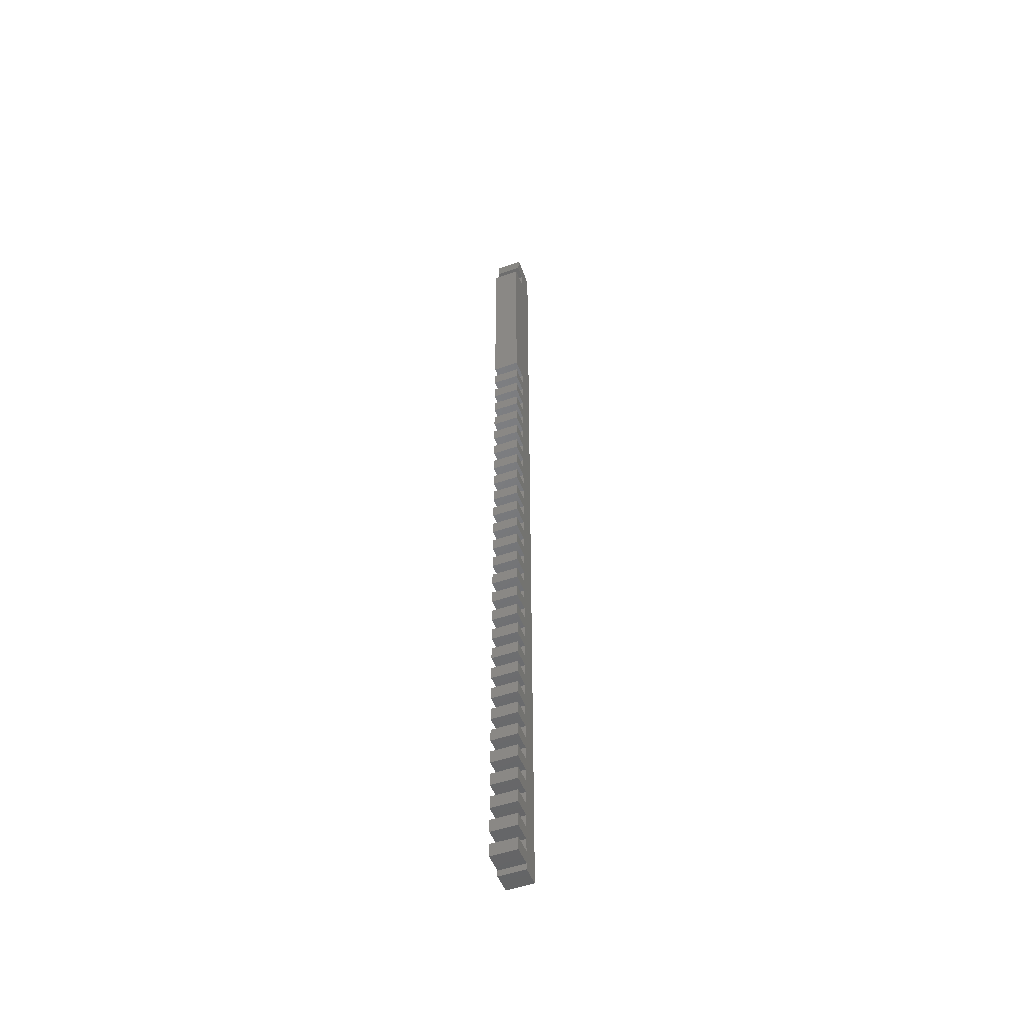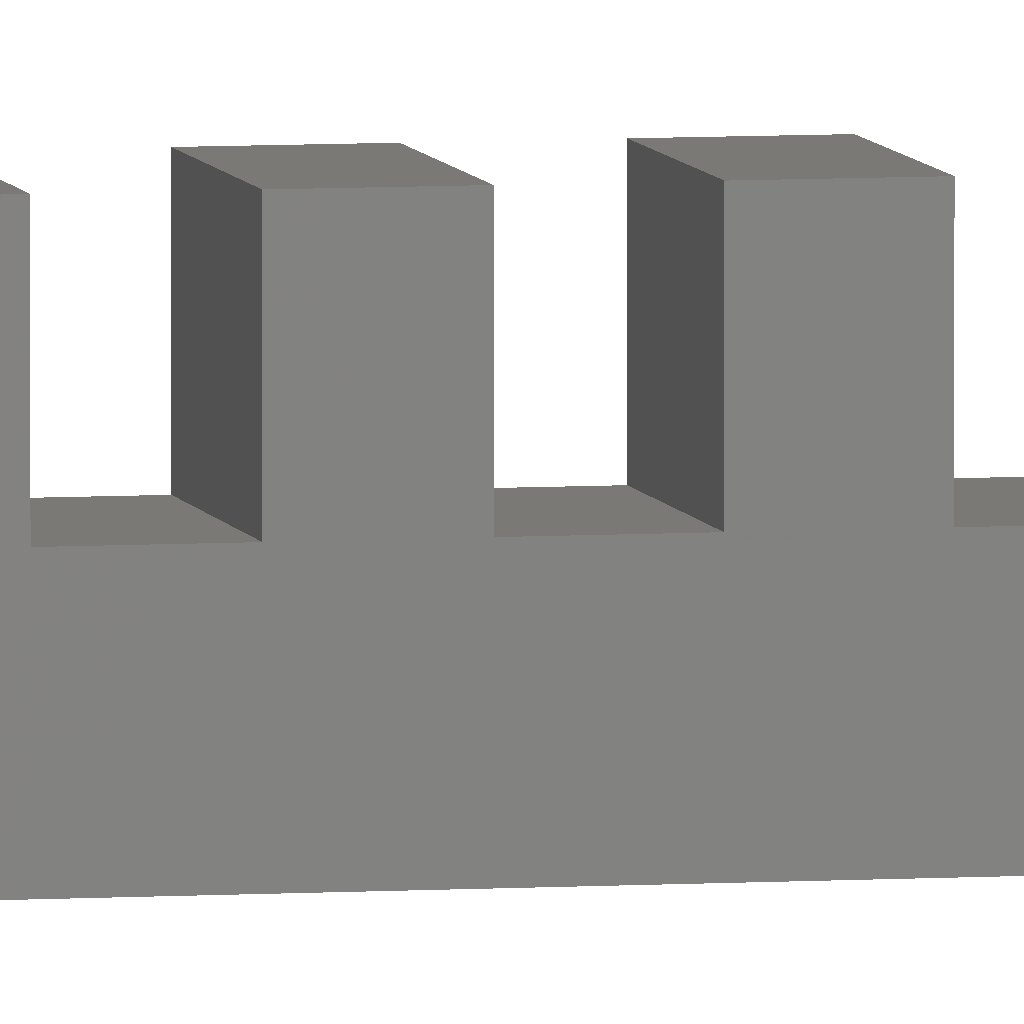
<metadata>
{"format":"stl","ext":"stl","renderer":"f3d","projection":"perspective","resolution":1024,"background":"white","views":[{"elev":-50.5,"azim":20.9,"up":"+Y"},{"elev":5.9,"azim":-101.7,"up":"+Z"}]}
</metadata>
<code>
# stl→obj: 357 verts, 710 faces
v 0 0.2347 0.01905
v 0.0127 0.4252 0.01905
v 0 0.4252 0.01905
v 0.0127 0.2347 0.01905
v 0 0.4252 0.00635
v 0.0127 0.4252 0.00635
v 0 0.2347 0
v 0.0127 0.2347 0
v -0.0127 0.4252 0.01905
v -0.0127 0.2347 0.01905
v 0.0127 -0.4511 0
v 0.0127 -0.4572 0
v 0.0127 -0.4572 -0.01905
v 0.0127 -0.4384 0
v 0.0127 -0.4257 0
v 0.0127 -0.4384 0.01905
v 0.0127 -0.4511 0.01905
v 0.0127 -0.413 0
v 0.0127 -0.4003 0
v 0.0127 -0.413 0.01905
v 0.0127 -0.4257 0.01905
v 0.0127 -0.3876 0
v 0.0127 -0.3749 0
v 0.0127 -0.3876 0.01905
v 0.0127 -0.4003 0.01905
v 0.0127 -0.3622 0
v 0.0127 -0.3495 0
v 0.0127 -0.3622 0.01905
v 0.0127 -0.3749 0.01905
v 0.0127 -0.3368 0
v 0.0127 -0.3241 0
v 0.0127 -0.3368 0.01905
v 0.0127 -0.3495 0.01905
v 0.0127 -0.3114 0
v 0.0127 -0.2987 0
v 0.0127 -0.3114 0.01905
v 0.0127 -0.3241 0.01905
v 0.0127 -0.286 0
v 0.0127 -0.2733 0
v 0.0127 -0.286 0.01905
v 0.0127 -0.2987 0.01905
v 0.0127 -0.2606 0
v 0.0127 -0.2479 0
v 0.0127 -0.2606 0.01905
v 0.0127 -0.2733 0.01905
v 0.0127 -0.2352 0
v 0.0127 -0.2225 0
v 0.0127 -0.2352 0.01905
v 0.0127 -0.2479 0.01905
v 0.0127 -0.2098 0
v 0.0127 -0.1971 0
v 0.0127 -0.2098 0.01905
v 0.0127 -0.2225 0.01905
v 0.0127 -0.1844 0
v 0.0127 -0.1717 0
v 0.0127 -0.1844 0.01905
v 0.0127 -0.1971 0.01905
v 0.0127 -0.159 0
v 0.0127 -0.1463 0
v 0.0127 -0.159 0.01905
v 0.0127 -0.1717 0.01905
v 0.0127 -0.1336 0
v 0.0127 -0.1209 0
v 0.0127 -0.1336 0.01905
v 0.0127 -0.1463 0.01905
v 0.0127 -0.1082 0
v 0.0127 -0.09547 0
v 0.0127 -0.1082 0.01905
v 0.0127 -0.1209 0.01905
v 0.0127 -0.08277 0
v 0.0127 -0.09547 0.01905
v 0.0127 -0.07007 0
v 0.0127 -0.08277 0.01905
v 0.0127 -0.05737 0
v 0.0127 -0.04467 0
v 0.0127 -0.05737 0.01905
v 0.0127 -0.07007 0.01905
v 0.0127 -0.03197 0
v 0.0127 -0.04467 0.01905
v 0.0127 -0.01927 0
v 0.0127 -0.03197 0.01905
v 0.0127 -0.00657 0
v 0.0127 -0.01927 0.01905
v 0.0127 0.00613 0
v 0.0127 -0.00657 0.01905
v 0.0127 0.00613 0.01905
v 0.0127 0.01883 0
v 0.0127 0.01883 0.01905
v 0.0127 0.03153 0.01905
v 0.0127 0.03153 0
v 0.0127 0.04423 0
v 0.0127 0.04423 0.01905
v 0.0127 0.05693 0.01905
v 0.0127 0.05693 0
v 0.0127 0.06963 0
v 0.0127 0.06963 0.01905
v 0.0127 0.09503 0.01905
v 0.0127 0.08233 0.01905
v 0.0127 0.08233 0
v 0.0127 0.09503 0
v 0.0127 0.1204 0.01905
v 0.0127 0.1077 0
v 0.0127 0.1204 0
v 0.0127 0.1077 0.01905
v 0.0127 0.1458 0.01905
v 0.0127 0.1331 0
v 0.0127 0.1458 0
v 0.0127 0.1331 0.01905
v 0.0127 0.1712 0.01905
v 0.0127 0.1585 0.01905
v 0.0127 0.1585 0
v 0.0127 0.1712 0
v 0.0127 0.1966 0.01905
v 0.0127 0.1839 0.01905
v 0.0127 0.1839 0
v 0.0127 0.1966 0
v 0.0127 0.222 0.01905
v 0.0127 0.2093 0.01905
v 0.0127 0.2093 0
v 0.0127 0.222 0
v 0.0127 0.4252 0
v 0.0127 0.4572 -0.01905
v 0.0127 0.4412 0
v 0.0127 0.4622 0.009199
v 0.0127 0.4434 0.01251
v 0 0.4252 0
v -0.0127 0.4252 0.00635
v 0 0.222 0
v -0.0127 0.2347 0
v -0.0127 -0.4511 0
v -0.0127 -0.4572 -0.01905
v -0.0127 -0.4572 0
v -0.0127 -0.4384 0
v -0.0127 -0.4257 0
v -0.0127 -0.4384 0.01905
v -0.0127 -0.4511 0.01905
v -0.0127 -0.413 0
v -0.0127 -0.4003 0
v -0.0127 -0.413 0.01905
v -0.0127 -0.4257 0.01905
v -0.0127 -0.3876 0
v -0.0127 -0.3749 0
v -0.0127 -0.3876 0.01905
v -0.0127 -0.4003 0.01905
v -0.0127 -0.3622 0
v -0.0127 -0.3495 0
v -0.0127 -0.3622 0.01905
v -0.0127 -0.3749 0.01905
v -0.0127 -0.3368 0
v -0.0127 -0.3241 0
v -0.0127 -0.3368 0.01905
v -0.0127 -0.3495 0.01905
v -0.0127 -0.3114 0
v -0.0127 -0.2987 0
v -0.0127 -0.3114 0.01905
v -0.0127 -0.3241 0.01905
v -0.0127 -0.286 0
v -0.0127 -0.2733 0
v -0.0127 -0.286 0.01905
v -0.0127 -0.2987 0.01905
v -0.0127 -0.2606 0
v -0.0127 -0.2479 0
v -0.0127 -0.2606 0.01905
v -0.0127 -0.2733 0.01905
v -0.0127 -0.2352 0
v -0.0127 -0.2225 0
v -0.0127 -0.2352 0.01905
v -0.0127 -0.2479 0.01905
v -0.0127 -0.2098 0
v -0.0127 -0.1971 0
v -0.0127 -0.2098 0.01905
v -0.0127 -0.2225 0.01905
v -0.0127 -0.1844 0
v -0.0127 -0.1717 0
v -0.0127 -0.1844 0.01905
v -0.0127 -0.1971 0.01905
v -0.0127 -0.159 0
v -0.0127 -0.1463 0
v -0.0127 -0.159 0.01905
v -0.0127 -0.1717 0.01905
v -0.0127 -0.1336 0
v -0.0127 -0.1209 0
v -0.0127 -0.1336 0.01905
v -0.0127 -0.1463 0.01905
v -0.0127 -0.1082 0
v -0.0127 -0.09547 0
v -0.0127 -0.1082 0.01905
v -0.0127 -0.1209 0.01905
v -0.0127 -0.08277 0
v -0.0127 -0.09547 0.01905
v -0.0127 -0.07007 0
v -0.0127 -0.08277 0.01905
v -0.0127 -0.05737 0
v -0.0127 -0.04467 0
v -0.0127 -0.05737 0.01905
v -0.0127 -0.07007 0.01905
v -0.0127 -0.03197 0
v -0.0127 -0.04467 0.01905
v -0.0127 -0.01927 0
v -0.0127 -0.03197 0.01905
v -0.0127 -0.00657 0
v -0.0127 -0.01927 0.01905
v -0.0127 0.00613 0
v -0.0127 -0.00657 0.01905
v -0.0127 0.00613 0.01905
v -0.0127 0.01883 0
v -0.0127 0.01883 0.01905
v -0.0127 0.03153 0.01905
v -0.0127 0.04423 0
v -0.0127 0.03153 0
v -0.0127 0.04423 0.01905
v -0.0127 0.05693 0.01905
v -0.0127 0.06963 0
v -0.0127 0.05693 0
v -0.0127 0.06963 0.01905
v -0.0127 0.09503 0.01905
v -0.0127 0.08233 0
v -0.0127 0.08233 0.01905
v -0.0127 0.09503 0
v -0.0127 0.1204 0.01905
v -0.0127 0.1204 0
v -0.0127 0.1077 0
v -0.0127 0.1077 0.01905
v -0.0127 0.1458 0.01905
v -0.0127 0.1458 0
v -0.0127 0.1331 0
v -0.0127 0.1331 0.01905
v -0.0127 0.1712 0.01905
v -0.0127 0.1585 0
v -0.0127 0.1585 0.01905
v -0.0127 0.1712 0
v -0.0127 0.1966 0.01905
v -0.0127 0.1839 0
v -0.0127 0.1839 0.01905
v -0.0127 0.1966 0
v -0.0127 0.222 0.01905
v -0.0127 0.2093 0
v -0.0127 0.2093 0.01905
v -0.0127 0.222 0
v -0.0127 0.4252 0
v -0.0127 0.4572 -0.01905
v -0.0127 0.4412 0
v -0.0127 0.4622 0.009199
v -0.0127 0.4434 0.01251
v 0 0.222 0.01905
v 0 0.2093 0.01905
v 0 0.2093 0
v 0 0.1966 0
v 0 0.1966 0.01905
v 0 0.1839 0.01905
v 0 0.1839 0
v 0 0.1712 0
v 0 0.1712 0.01905
v 0 0.1585 0.01905
v 0 0.1585 0
v 0 0.1458 0
v 0 0.1458 0.01905
v 0 0.1331 0.01905
v 0 0.1331 0
v 0 0.1204 0
v 0 0.1204 0.01905
v 0 0.1077 0.01905
v 0 0.1077 0
v 0 0.09503 0
v 0 0.09503 0.01905
v 0 0.08233 0.01905
v 0 0.08233 0
v 0 0.06963 0
v 0 0.06963 0.01905
v 0 0.05693 0.01905
v 0 0.05693 0
v 0 0.04423 0
v 0 0.04423 0.01905
v 0 0.03153 0.01905
v 0 0.03153 0
v 0 0.01883 0
v 0 0.01883 0.01905
v 0 0.00613 0.01905
v 0 0.00613 0
v 0 -0.00657 0
v 0 -0.00657 0.01905
v 0 -0.01927 0.01905
v 0 -0.01927 0
v 0 -0.03197 0
v 0 -0.03197 0.01905
v 0 -0.04467 0.01905
v 0 -0.04467 0
v 0 -0.05737 0
v 0 -0.05737 0.01905
v 0 -0.07007 0.01905
v 0 -0.07007 0
v 0 -0.08277 0
v 0 -0.08277 0.01905
v 0 -0.09547 0.01905
v 0 -0.09547 0
v 0 -0.1082 0
v 0 -0.1082 0.01905
v 0 -0.1209 0.01905
v 0 -0.1209 0
v 0 -0.1336 0
v 0 -0.1336 0.01905
v 0 -0.1463 0.01905
v 0 -0.1463 0
v 0 -0.159 0
v 0 -0.159 0.01905
v 0 -0.1717 0.01905
v 0 -0.1717 0
v 0 -0.1844 0
v 0 -0.1844 0.01905
v 0 -0.1971 0.01905
v 0 -0.1971 0
v 0 -0.2098 0
v 0 -0.2098 0.01905
v 0 -0.2225 0.01905
v 0 -0.2225 0
v 0 -0.2352 0
v 0 -0.2352 0.01905
v 0 -0.2479 0.01905
v 0 -0.2479 0
v 0 -0.2606 0
v 0 -0.2606 0.01905
v 0 -0.2733 0.01905
v 0 -0.2733 0
v 0 -0.286 0
v 0 -0.286 0.01905
v 0 -0.2987 0.01905
v 0 -0.2987 0
v 0 -0.3114 0
v 0 -0.3114 0.01905
v 0 -0.3241 0.01905
v 0 -0.3241 0
v 0 -0.3368 0
v 0 -0.3368 0.01905
v 0 -0.3495 0.01905
v 0 -0.3495 0
v 0 -0.3622 0
v 0 -0.3622 0.01905
v 0 -0.3749 0.01905
v 0 -0.3749 0
v 0 -0.3876 0
v 0 -0.3876 0.01905
v 0 -0.4003 0.01905
v 0 -0.4003 0
v 0 -0.413 0
v 0 -0.413 0.01905
v 0 -0.4257 0.01905
v 0 -0.4257 0
v 0 -0.4384 0
v 0 -0.4384 0.01905
v 0 -0.4511 0.01905
v 0 -0.4511 0
v 0 -0.4572 0
v 0 -0.4572 -0.01905
v 0 0.4572 -0.01905
v 0 0.4622 0.009199
v 0 0.4434 0.01251
v 0 0.4412 0
f 1 2 3
f 1 4 2
f 5 3 2
f 5 2 6
f 7 4 1
f 7 8 4
f 1 3 9
f 1 9 10
f 11 12 13
f 14 11 13
f 15 14 13
f 16 17 11
f 16 11 14
f 18 15 13
f 19 18 13
f 20 21 15
f 20 15 18
f 22 19 13
f 23 22 13
f 24 25 19
f 24 19 22
f 26 23 13
f 27 26 13
f 28 23 26
f 28 29 23
f 30 27 13
f 31 30 13
f 32 27 30
f 32 33 27
f 34 31 13
f 35 34 13
f 36 31 34
f 36 37 31
f 38 35 13
f 39 38 13
f 40 35 38
f 40 41 35
f 42 39 13
f 43 42 13
f 44 45 39
f 44 39 42
f 46 43 13
f 47 46 13
f 48 49 43
f 48 43 46
f 50 47 13
f 51 50 13
f 52 47 50
f 52 53 47
f 54 51 13
f 55 54 13
f 56 51 54
f 56 57 51
f 58 55 13
f 59 58 13
f 60 55 58
f 60 61 55
f 62 59 13
f 63 62 13
f 64 59 62
f 64 65 59
f 66 63 13
f 67 66 13
f 68 63 66
f 68 69 63
f 70 67 13
f 71 67 70
f 72 70 13
f 73 71 70
f 74 72 13
f 75 74 13
f 76 72 74
f 76 77 72
f 78 75 13
f 79 75 78
f 80 78 13
f 81 79 78
f 82 80 13
f 83 80 82
f 84 82 13
f 85 83 82
f 86 84 87
f 88 86 87
f 89 90 91
f 92 89 91
f 93 94 95
f 96 93 95
f 97 98 99
f 97 99 100
f 101 102 103
f 101 104 102
f 105 106 107
f 105 108 106
f 109 110 111
f 109 111 112
f 113 114 115
f 113 115 116
f 117 118 119
f 117 119 120
f 6 4 8
f 6 8 121
f 122 103 102
f 122 107 106
f 122 8 120
f 122 119 116
f 122 115 112
f 122 111 107
f 122 112 111
f 122 106 103
f 122 102 100
f 122 99 95
f 122 116 115
f 122 94 91
f 122 90 87
f 122 120 119
f 122 121 8
f 122 84 13
f 122 87 84
f 122 91 90
f 122 95 94
f 122 100 99
f 123 121 122
f 2 4 6
f 124 125 123
f 124 123 122
f 126 5 6
f 126 6 121
f 5 9 3
f 5 127 9
f 128 8 7
f 128 120 8
f 7 1 10
f 7 10 129
f 130 131 132
f 133 131 130
f 134 131 133
f 135 130 136
f 135 133 130
f 137 131 134
f 138 131 137
f 139 134 140
f 139 137 134
f 141 131 138
f 142 131 141
f 143 138 144
f 143 141 138
f 145 131 142
f 146 131 145
f 147 145 142
f 147 142 148
f 149 131 146
f 150 131 149
f 151 149 146
f 151 146 152
f 153 131 150
f 154 131 153
f 155 153 150
f 155 150 156
f 157 131 154
f 158 131 157
f 159 157 154
f 159 154 160
f 161 131 158
f 162 131 161
f 163 158 164
f 163 161 158
f 165 131 162
f 166 131 165
f 167 162 168
f 167 165 162
f 169 131 166
f 170 131 169
f 171 169 166
f 171 166 172
f 173 131 170
f 174 131 173
f 175 173 170
f 175 170 176
f 177 131 174
f 178 131 177
f 179 177 174
f 179 174 180
f 181 131 178
f 182 131 181
f 183 181 178
f 183 178 184
f 185 131 182
f 186 131 185
f 187 185 182
f 187 182 188
f 189 131 186
f 190 189 186
f 191 131 189
f 192 189 190
f 193 131 191
f 194 131 193
f 195 193 191
f 195 191 196
f 197 131 194
f 198 197 194
f 199 131 197
f 200 197 198
f 201 131 199
f 202 201 199
f 203 131 201
f 204 201 202
f 205 206 203
f 207 206 205
f 208 209 210
f 211 209 208
f 212 213 214
f 215 213 212
f 216 217 218
f 216 219 217
f 220 221 222
f 220 222 223
f 224 225 226
f 224 226 227
f 228 229 230
f 228 231 229
f 232 233 234
f 232 235 233
f 236 237 238
f 236 239 237
f 127 129 10
f 127 240 129
f 241 222 221
f 241 226 225
f 241 239 129
f 241 235 237
f 241 231 233
f 241 225 229
f 241 229 231
f 241 221 226
f 241 219 222
f 241 213 217
f 241 233 235
f 241 209 214
f 241 206 210
f 241 237 239
f 241 129 240
f 241 131 203
f 241 203 206
f 241 210 209
f 241 214 213
f 241 217 219
f 242 241 240
f 9 127 10
f 243 242 244
f 243 241 242
f 245 120 128
f 245 117 120
f 246 117 245
f 246 118 117
f 247 118 246
f 247 119 118
f 247 248 116
f 247 116 119
f 249 116 248
f 249 113 116
f 250 113 249
f 250 114 113
f 251 114 250
f 251 115 114
f 251 252 112
f 251 112 115
f 253 112 252
f 253 109 112
f 254 109 253
f 254 110 109
f 255 110 254
f 255 111 110
f 255 256 107
f 255 107 111
f 257 107 256
f 257 105 107
f 258 105 257
f 258 108 105
f 259 108 258
f 259 106 108
f 259 260 103
f 259 103 106
f 261 103 260
f 261 101 103
f 262 101 261
f 262 104 101
f 263 104 262
f 263 102 104
f 263 264 100
f 263 100 102
f 265 100 264
f 265 97 100
f 266 97 265
f 266 98 97
f 267 98 266
f 267 99 98
f 267 268 95
f 267 95 99
f 269 95 268
f 269 96 95
f 270 96 269
f 270 93 96
f 271 93 270
f 271 94 93
f 271 272 91
f 271 91 94
f 273 91 272
f 273 92 91
f 274 92 273
f 274 89 92
f 275 89 274
f 275 90 89
f 275 276 87
f 275 87 90
f 277 87 276
f 277 88 87
f 278 88 277
f 278 86 88
f 279 86 278
f 279 84 86
f 279 280 82
f 279 82 84
f 281 82 280
f 281 85 82
f 282 85 281
f 282 83 85
f 283 83 282
f 283 80 83
f 283 284 78
f 283 78 80
f 285 78 284
f 285 81 78
f 286 81 285
f 286 79 81
f 287 79 286
f 287 75 79
f 287 288 74
f 287 74 75
f 289 74 288
f 289 76 74
f 290 76 289
f 290 77 76
f 291 77 290
f 291 72 77
f 291 292 70
f 291 70 72
f 293 70 292
f 293 73 70
f 294 73 293
f 294 71 73
f 295 71 294
f 295 67 71
f 295 296 66
f 295 66 67
f 297 66 296
f 297 68 66
f 298 68 297
f 298 69 68
f 299 69 298
f 299 63 69
f 299 300 62
f 299 62 63
f 301 62 300
f 301 64 62
f 302 64 301
f 302 65 64
f 303 65 302
f 303 59 65
f 303 304 58
f 303 58 59
f 305 58 304
f 305 60 58
f 306 60 305
f 306 61 60
f 307 61 306
f 307 55 61
f 307 308 54
f 307 54 55
f 309 54 308
f 309 56 54
f 310 56 309
f 310 57 56
f 311 57 310
f 311 51 57
f 311 312 50
f 311 50 51
f 313 50 312
f 313 52 50
f 314 52 313
f 314 53 52
f 315 53 314
f 315 47 53
f 315 316 46
f 315 46 47
f 317 46 316
f 317 48 46
f 318 48 317
f 318 49 48
f 319 49 318
f 319 43 49
f 319 320 42
f 319 42 43
f 321 42 320
f 321 44 42
f 322 44 321
f 322 45 44
f 323 45 322
f 323 39 45
f 323 324 38
f 323 38 39
f 325 38 324
f 325 40 38
f 326 40 325
f 326 41 40
f 327 41 326
f 327 35 41
f 327 328 34
f 327 34 35
f 329 34 328
f 329 36 34
f 330 36 329
f 330 37 36
f 331 37 330
f 331 31 37
f 331 332 30
f 331 30 31
f 333 30 332
f 333 32 30
f 334 32 333
f 334 33 32
f 335 33 334
f 335 27 33
f 335 336 26
f 335 26 27
f 337 26 336
f 337 28 26
f 338 28 337
f 338 29 28
f 339 29 338
f 339 23 29
f 339 340 22
f 339 22 23
f 341 22 340
f 341 24 22
f 342 24 341
f 342 25 24
f 343 25 342
f 343 19 25
f 343 344 18
f 343 18 19
f 345 18 344
f 345 20 18
f 346 20 345
f 346 21 20
f 347 21 346
f 347 15 21
f 347 348 14
f 347 14 15
f 349 14 348
f 349 16 14
f 350 16 349
f 350 17 16
f 351 17 350
f 351 11 17
f 352 11 351
f 352 12 11
f 353 12 352
f 353 13 12
f 353 354 122
f 353 122 13
f 354 355 124
f 354 124 122
f 355 356 125
f 355 125 124
f 356 357 123
f 356 123 125
f 357 126 121
f 357 121 123
f 126 127 5
f 126 240 127
f 128 7 129
f 128 129 239
f 245 128 239
f 245 239 236
f 246 245 236
f 246 236 238
f 247 246 238
f 247 238 237
f 247 235 248
f 247 237 235
f 249 248 235
f 249 235 232
f 250 249 232
f 250 232 234
f 251 250 234
f 251 234 233
f 251 231 252
f 251 233 231
f 253 252 231
f 253 231 228
f 254 253 228
f 254 228 230
f 255 254 230
f 255 230 229
f 255 225 256
f 255 229 225
f 257 256 225
f 257 225 224
f 258 257 224
f 258 224 227
f 259 258 227
f 259 227 226
f 259 221 260
f 259 226 221
f 261 260 221
f 261 221 220
f 262 261 220
f 262 220 223
f 263 262 223
f 263 223 222
f 263 219 264
f 263 222 219
f 265 264 219
f 265 219 216
f 266 265 216
f 266 216 218
f 267 266 218
f 267 218 217
f 267 213 268
f 267 217 213
f 269 268 213
f 269 213 215
f 270 269 215
f 270 215 212
f 271 270 212
f 271 212 214
f 271 209 272
f 271 214 209
f 273 272 209
f 273 209 211
f 274 273 211
f 274 211 208
f 275 274 208
f 275 208 210
f 275 206 276
f 275 210 206
f 277 276 206
f 277 206 207
f 278 277 207
f 278 207 205
f 279 278 205
f 279 205 203
f 279 201 280
f 279 203 201
f 281 280 201
f 281 201 204
f 282 281 204
f 282 204 202
f 283 282 202
f 283 202 199
f 283 197 284
f 283 199 197
f 285 284 197
f 285 197 200
f 286 285 200
f 286 200 198
f 287 286 198
f 287 198 194
f 287 193 288
f 287 194 193
f 289 288 193
f 289 193 195
f 290 289 195
f 290 195 196
f 291 290 196
f 291 196 191
f 291 189 292
f 291 191 189
f 293 292 189
f 293 189 192
f 294 293 192
f 294 192 190
f 295 294 190
f 295 190 186
f 295 185 296
f 295 186 185
f 297 296 185
f 297 185 187
f 298 297 187
f 298 187 188
f 299 298 188
f 299 188 182
f 299 181 300
f 299 182 181
f 301 300 181
f 301 181 183
f 302 301 183
f 302 183 184
f 303 302 184
f 303 184 178
f 303 177 304
f 303 178 177
f 305 304 177
f 305 177 179
f 306 305 179
f 306 179 180
f 307 306 180
f 307 180 174
f 307 173 308
f 307 174 173
f 309 308 173
f 309 173 175
f 310 309 175
f 310 175 176
f 311 310 176
f 311 176 170
f 311 169 312
f 311 170 169
f 313 312 169
f 313 169 171
f 314 313 171
f 314 171 172
f 315 314 172
f 315 172 166
f 315 165 316
f 315 166 165
f 317 316 165
f 317 165 167
f 318 317 167
f 318 167 168
f 319 318 168
f 319 168 162
f 319 161 320
f 319 162 161
f 321 320 161
f 321 161 163
f 322 321 163
f 322 163 164
f 323 322 164
f 323 164 158
f 323 157 324
f 323 158 157
f 325 324 157
f 325 157 159
f 326 325 159
f 326 159 160
f 327 326 160
f 327 160 154
f 327 153 328
f 327 154 153
f 329 328 153
f 329 153 155
f 330 329 155
f 330 155 156
f 331 330 156
f 331 156 150
f 331 149 332
f 331 150 149
f 333 332 149
f 333 149 151
f 334 333 151
f 334 151 152
f 335 334 152
f 335 152 146
f 335 145 336
f 335 146 145
f 337 336 145
f 337 145 147
f 338 337 147
f 338 147 148
f 339 338 148
f 339 148 142
f 339 141 340
f 339 142 141
f 341 340 141
f 341 141 143
f 342 341 143
f 342 143 144
f 343 342 144
f 343 144 138
f 343 137 344
f 343 138 137
f 345 344 137
f 345 137 139
f 346 345 139
f 346 139 140
f 347 346 140
f 347 140 134
f 347 133 348
f 347 134 133
f 349 348 133
f 349 133 135
f 350 349 135
f 350 135 136
f 351 350 136
f 351 136 130
f 352 351 130
f 352 130 132
f 353 352 132
f 353 132 131
f 353 241 354
f 353 131 241
f 354 243 355
f 354 241 243
f 355 244 356
f 355 243 244
f 356 242 357
f 356 244 242
f 357 240 126
f 357 242 240

</code>
